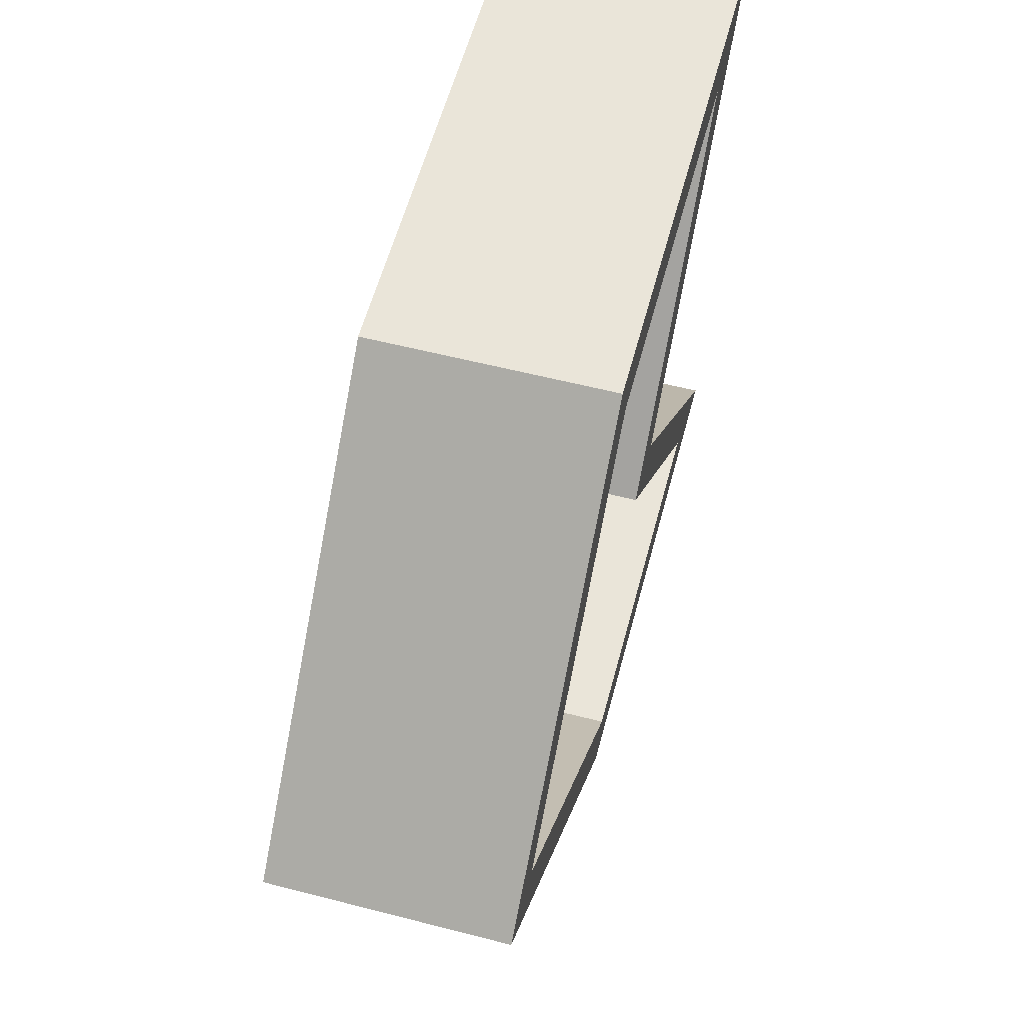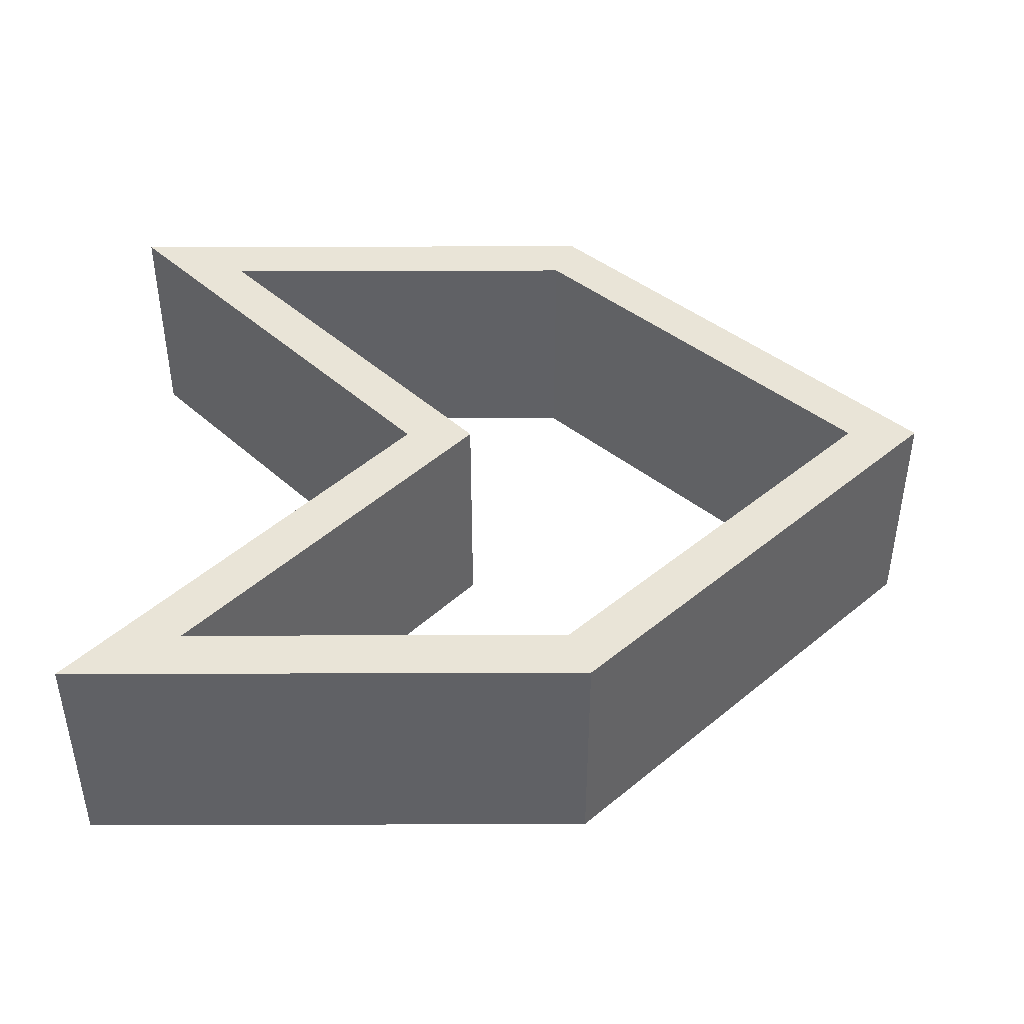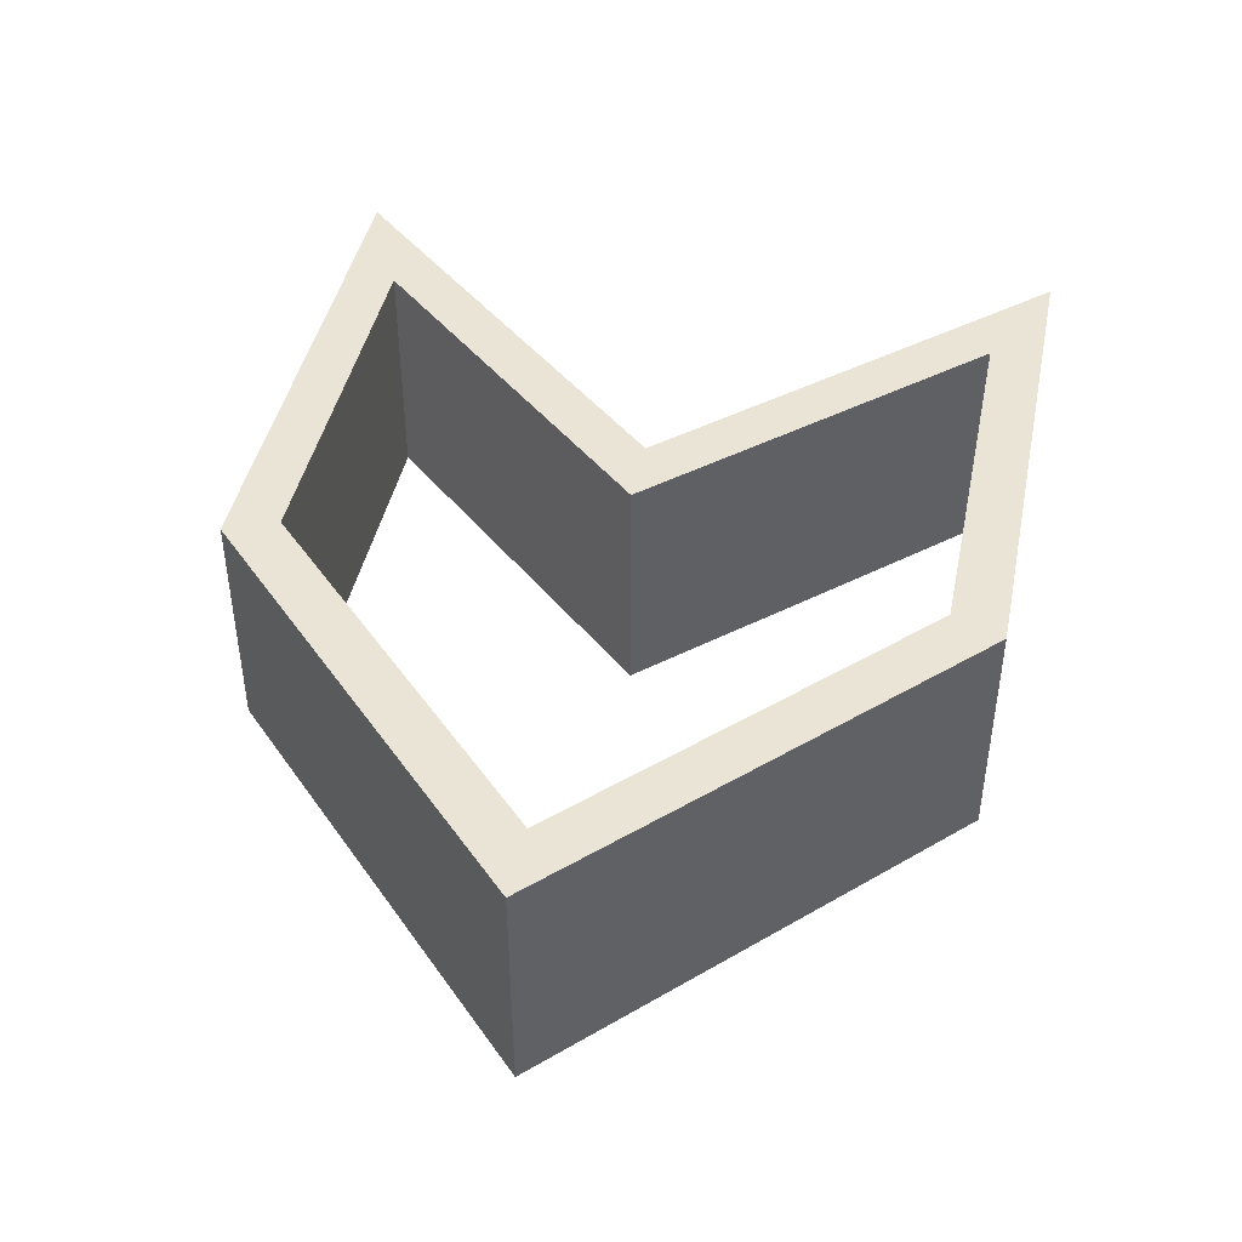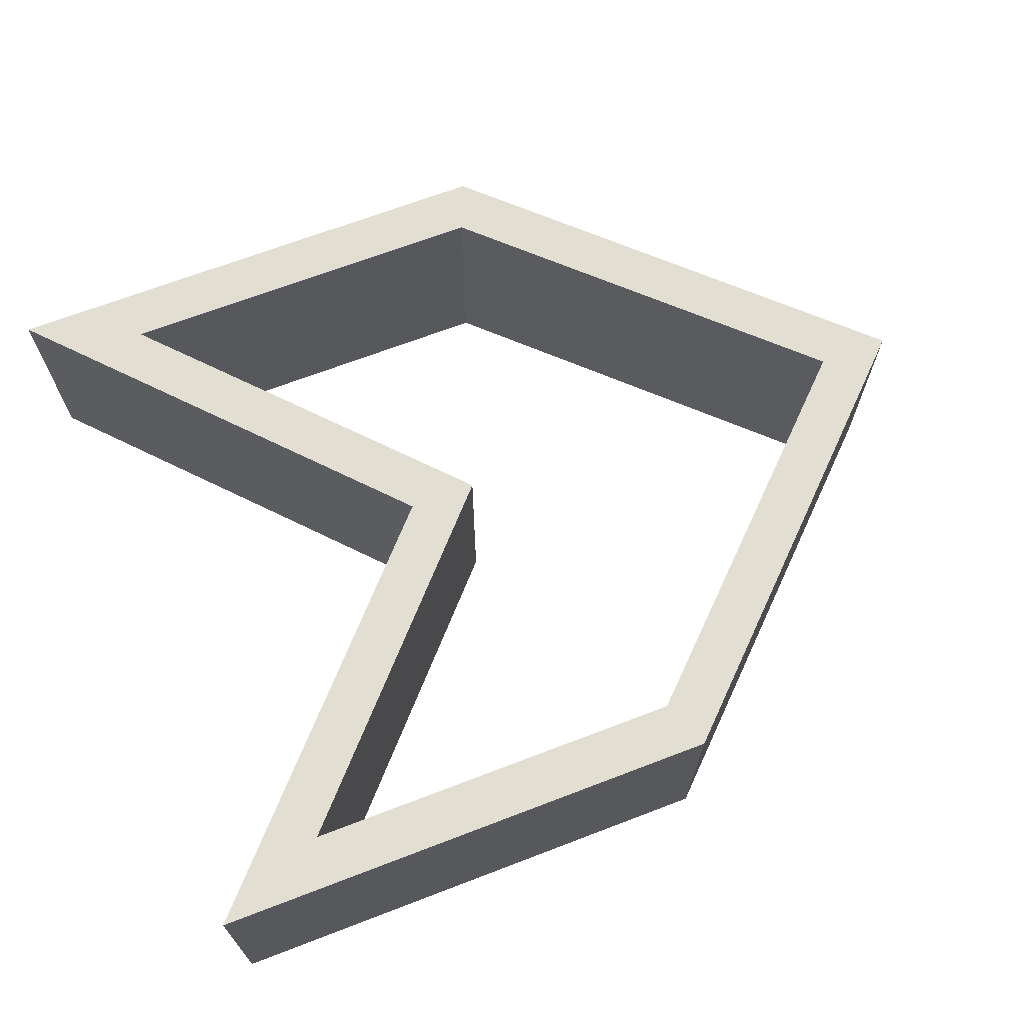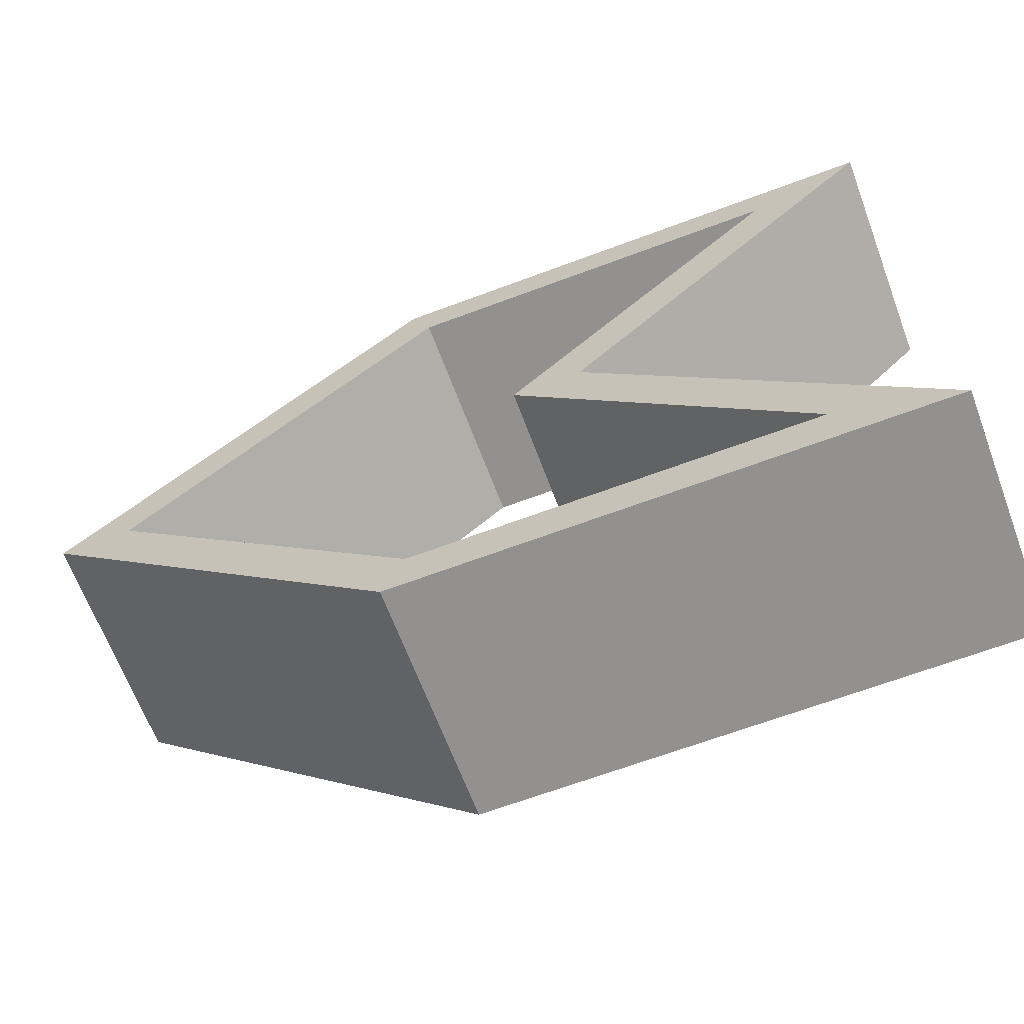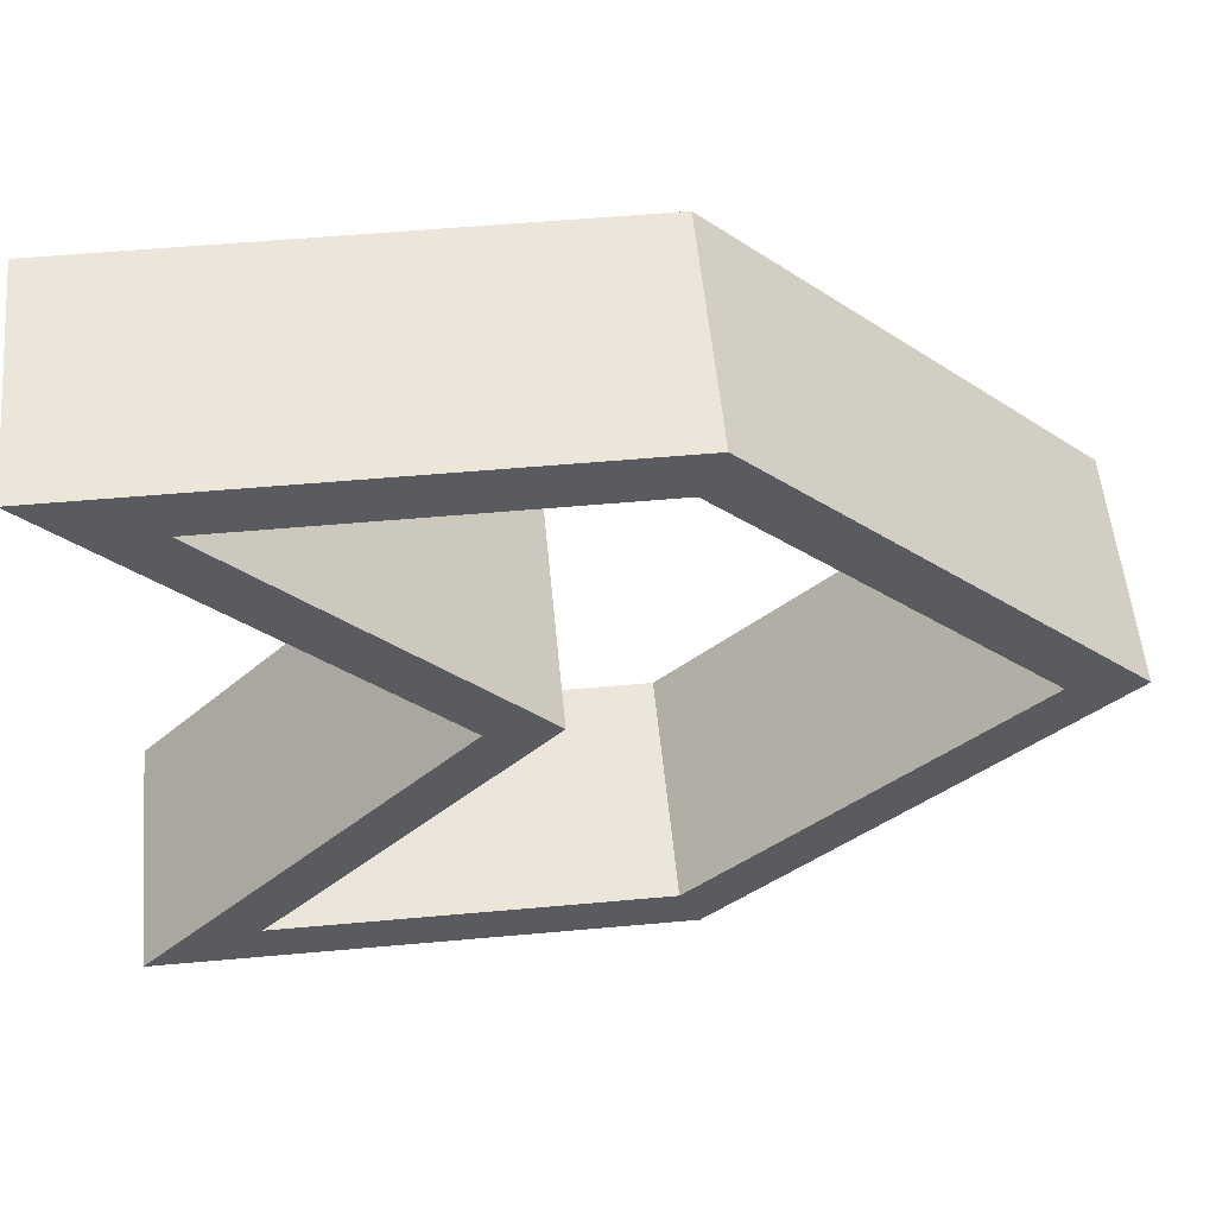
<metadata>
{"format":"obj","ext":"obj","renderer":"f3d","projection":"perspective","resolution":1024,"background":"white","views":[{"elev":58.1,"azim":104.9,"up":"+Y"},{"elev":42.9,"azim":-0.2,"up":"+Z"},{"elev":43.6,"azim":101.6,"up":"+Z"},{"elev":67.9,"azim":-21.0,"up":"+Z"},{"elev":-66.1,"azim":-159.4,"up":"+Y"},{"elev":55.4,"azim":-5.4,"up":"+Y"}]}
</metadata>
<code>
o Arrow_14
v -1.103 1.204 -0.4636
v -1.103 -1.204 -0.4636
v -1.103 1.204 0.4636
v -1.103 -1.204 0.4636
v 0.4095 1.204 -0.4636
v 0.4095 -1.204 -0.4636
v 0.4095 1.204 0.4636
v 0.4095 -1.204 0.4636
v -0.2621 0 -0.4636
v -0.2621 -0 0.4636
v 1.657 -0 0.4636
v 1.945 0 -0.4636
v 0.4902 1.404 0.4636
v -1.561 1.404 0.4636
v -1.561 -1.404 0.4636
v 0.4902 -1.404 0.4636
v -1.561 1.404 -0.4636
v 0.4902 1.404 -0.4636
v 0.4902 -1.404 -0.4636
v -1.561 -1.404 -0.4636
v 0.01038 0 -0.4636
v 0.01038 -0 0.4636
v 1.945 -0 0.4636
v 1.657 0 -0.4636
f 17 9 10 14
f 9 20 15 10
f 4 8 6 2
f 23 16 19 12
f 14 13 18 17
f 16 15 20 19
f 11 24 6 8
f 13 23 12 18
f 5 24 11 7
f 1 5 7 3
f 3 7 13 14
f 8 4 15 16
f 5 1 17 18
f 2 6 19 20
f 21 2 20 9
f 4 22 10 15
f 11 8 16 23
f 6 24 12 19
f 22 3 14 10
f 7 11 23 13
f 24 5 18 12
f 1 21 9 17
f 21 22 4 2
f 3 22 21 1

</code>
